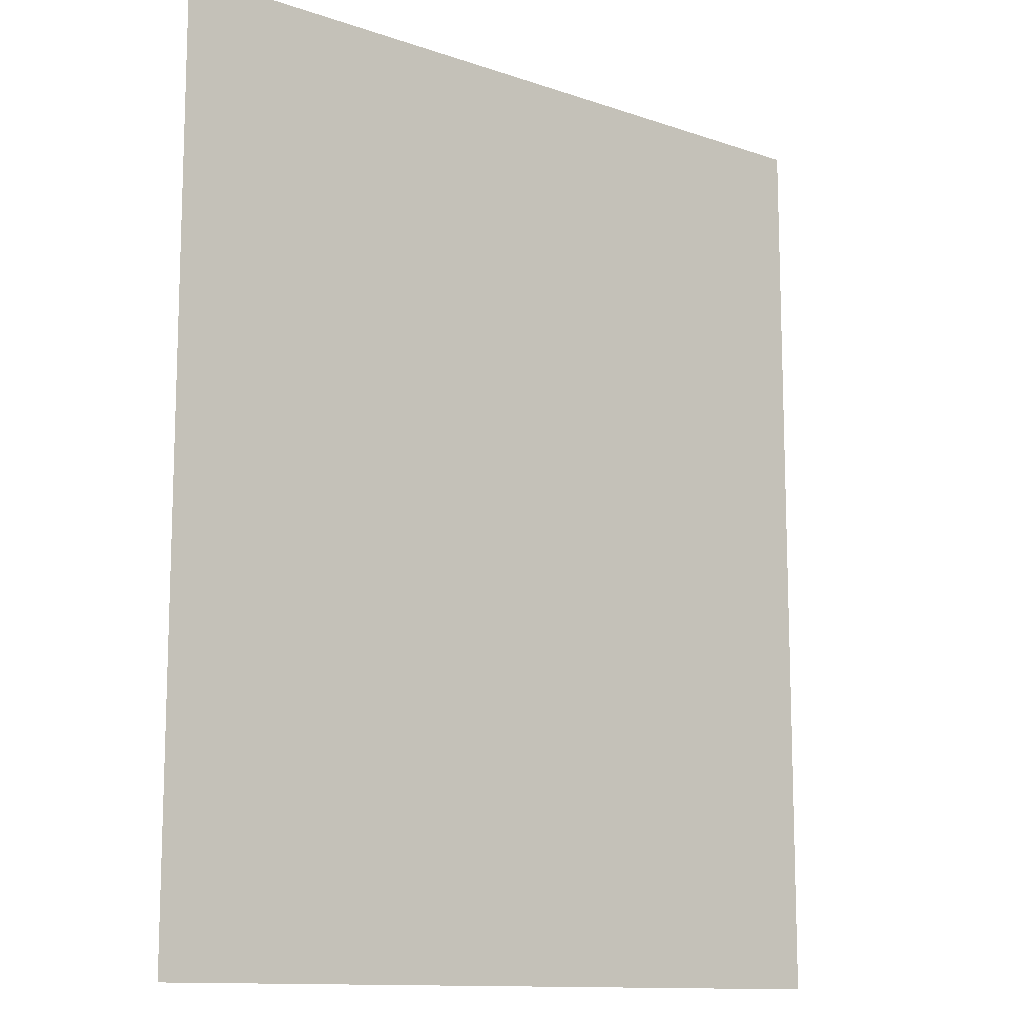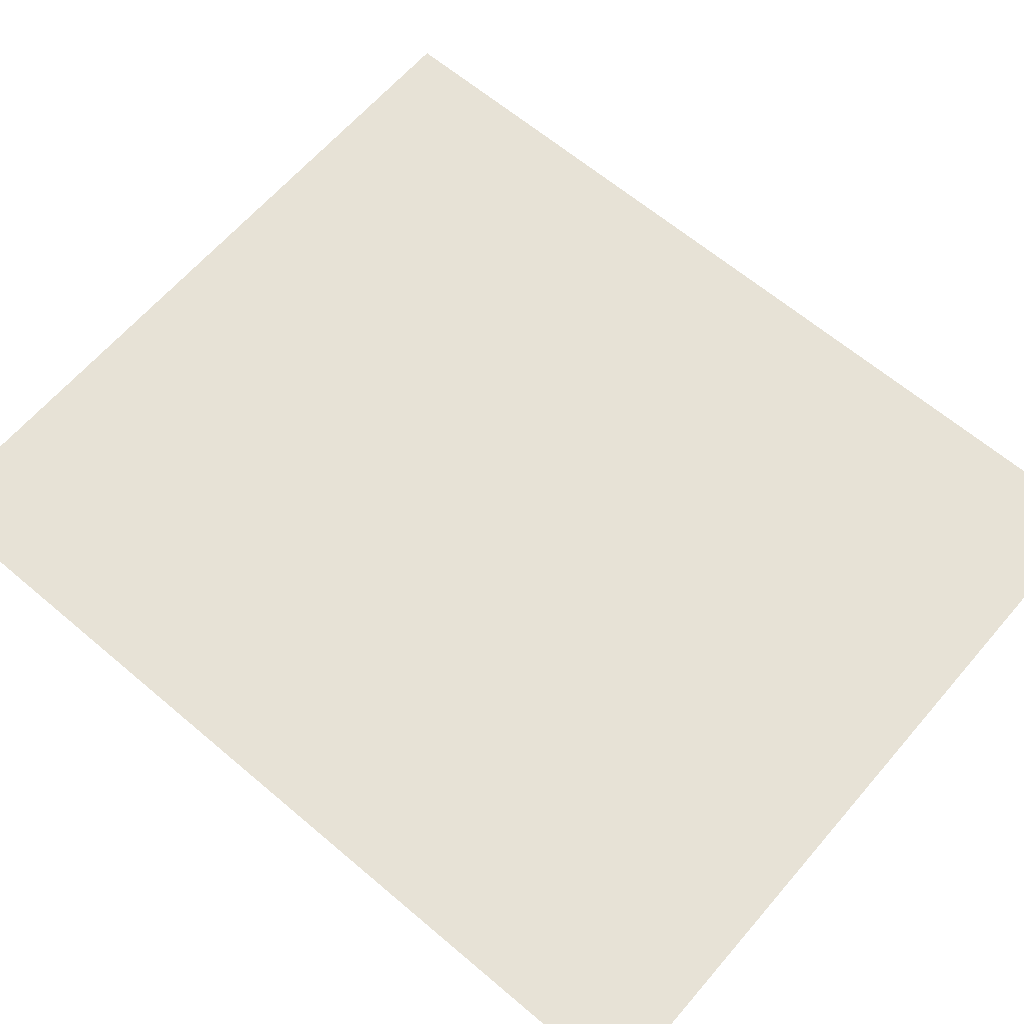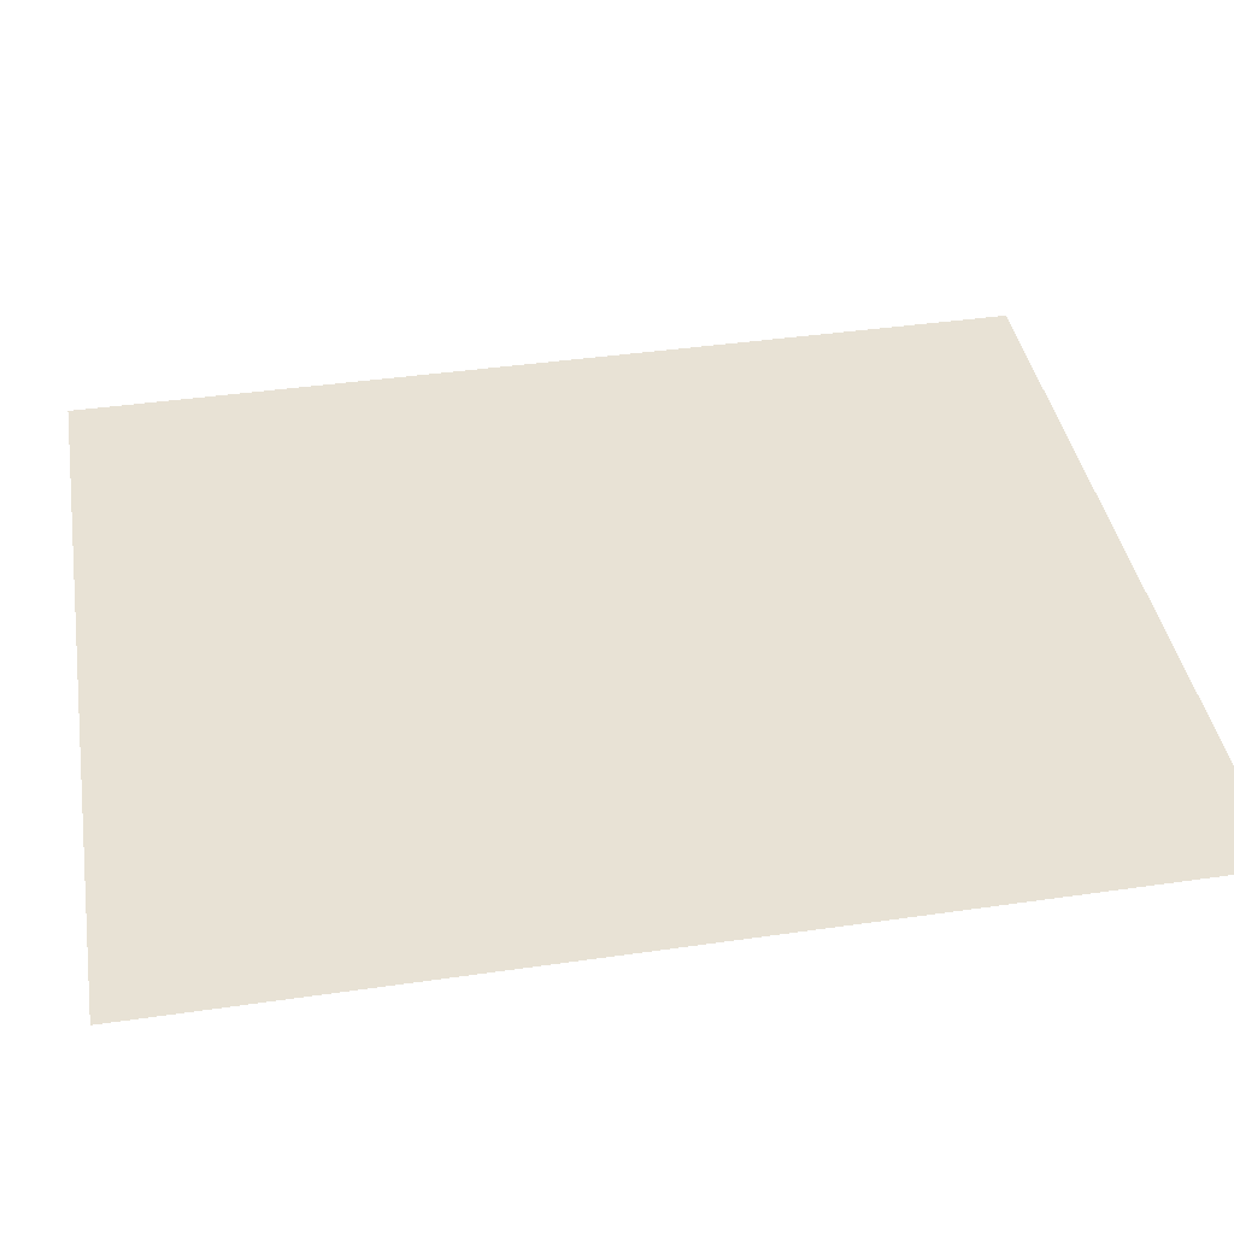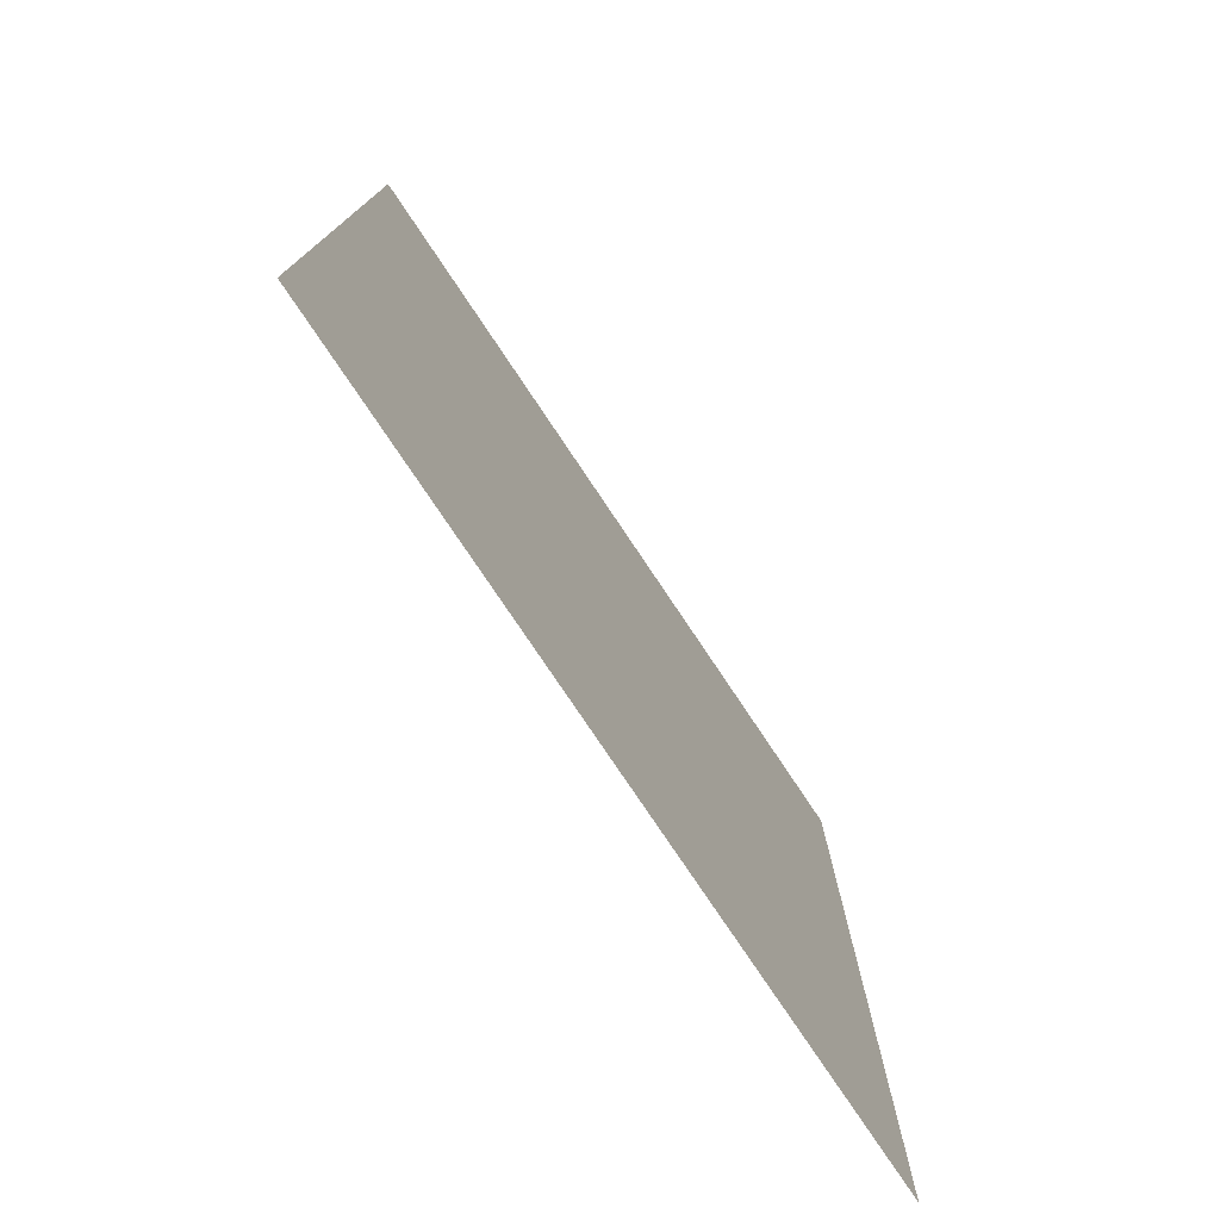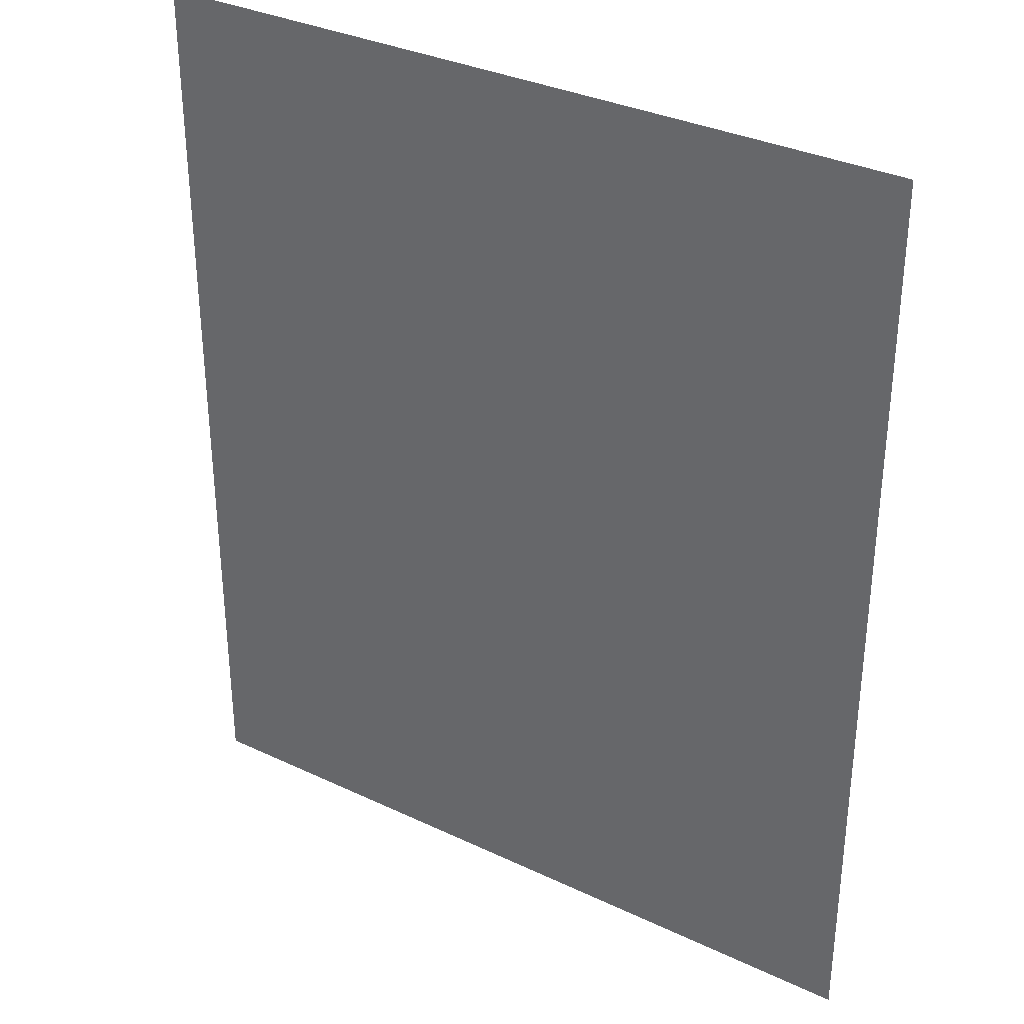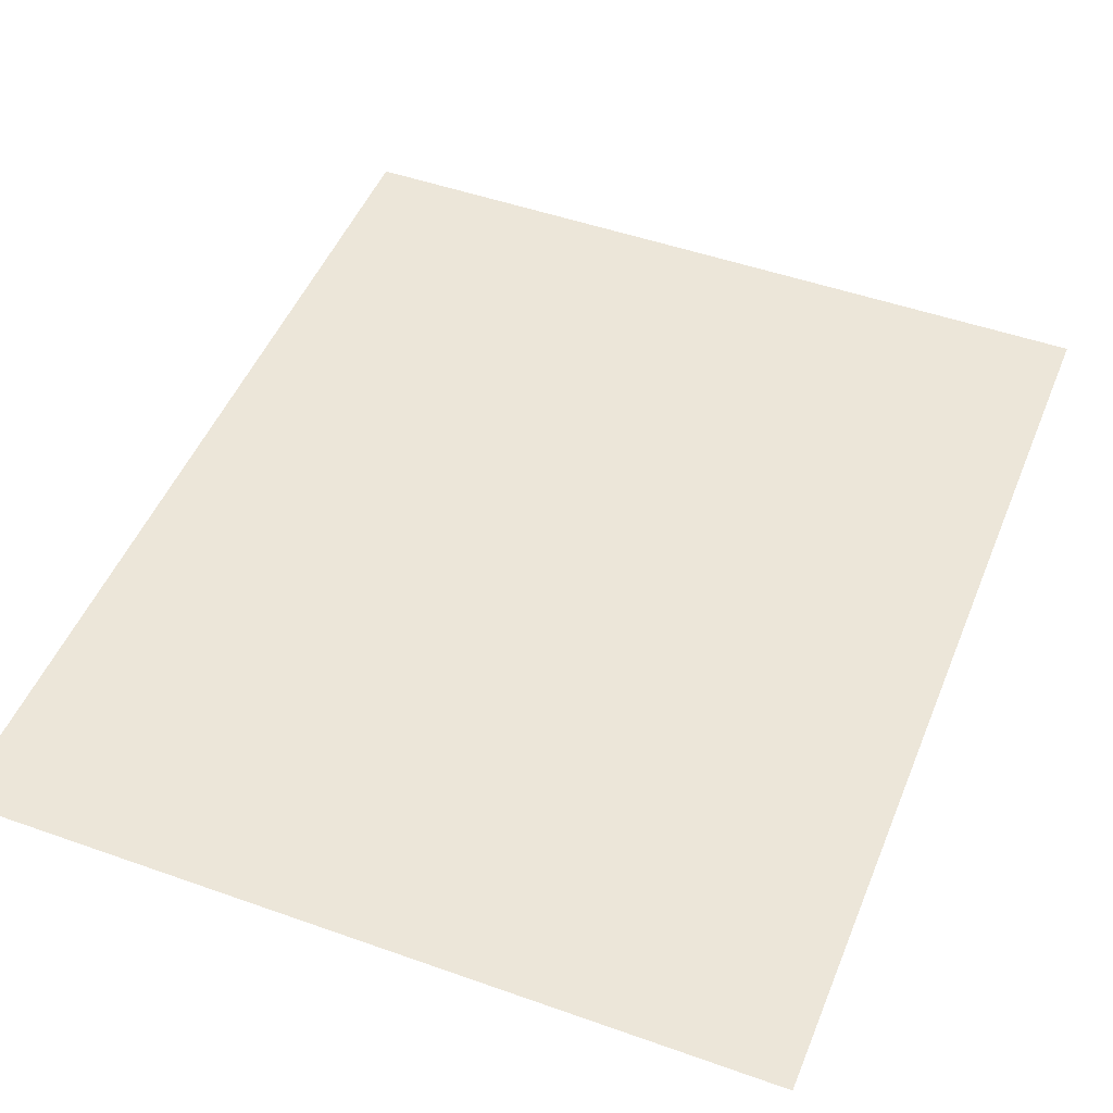
<metadata>
{"format":"obj","ext":"obj","renderer":"f3d","projection":"perspective","resolution":1024,"background":"white","views":[{"elev":-12.2,"azim":141.1,"up":"+Y"},{"elev":63.7,"azim":130.6,"up":"+Z"},{"elev":40.6,"azim":-100.0,"up":"+Z"},{"elev":-77.6,"azim":-56.2,"up":"+Y"},{"elev":33.5,"azim":32.9,"up":"+Y"},{"elev":48.7,"azim":-158.4,"up":"+Z"}]}
</metadata>
<code>
o mesh57/mesh57-geometry#mesh57-geometry
v 0.6861 0.135 0.5165
v 0.6811 0.1291 0.5165
v 0.6811 0.135 0.5165
v 0.6861 0.1291 0.5165
f 1 2 3
f 2 1 4
f 3 2 1
f 4 1 2

</code>
